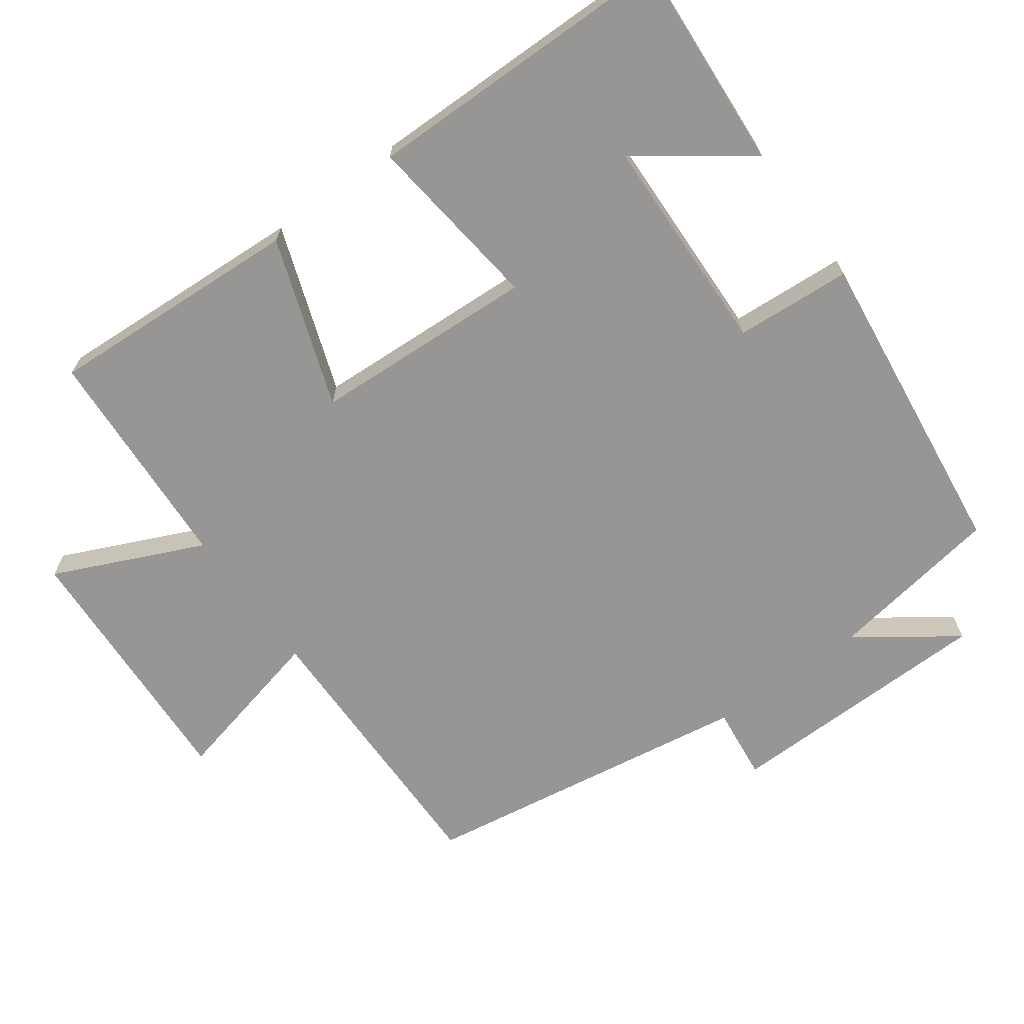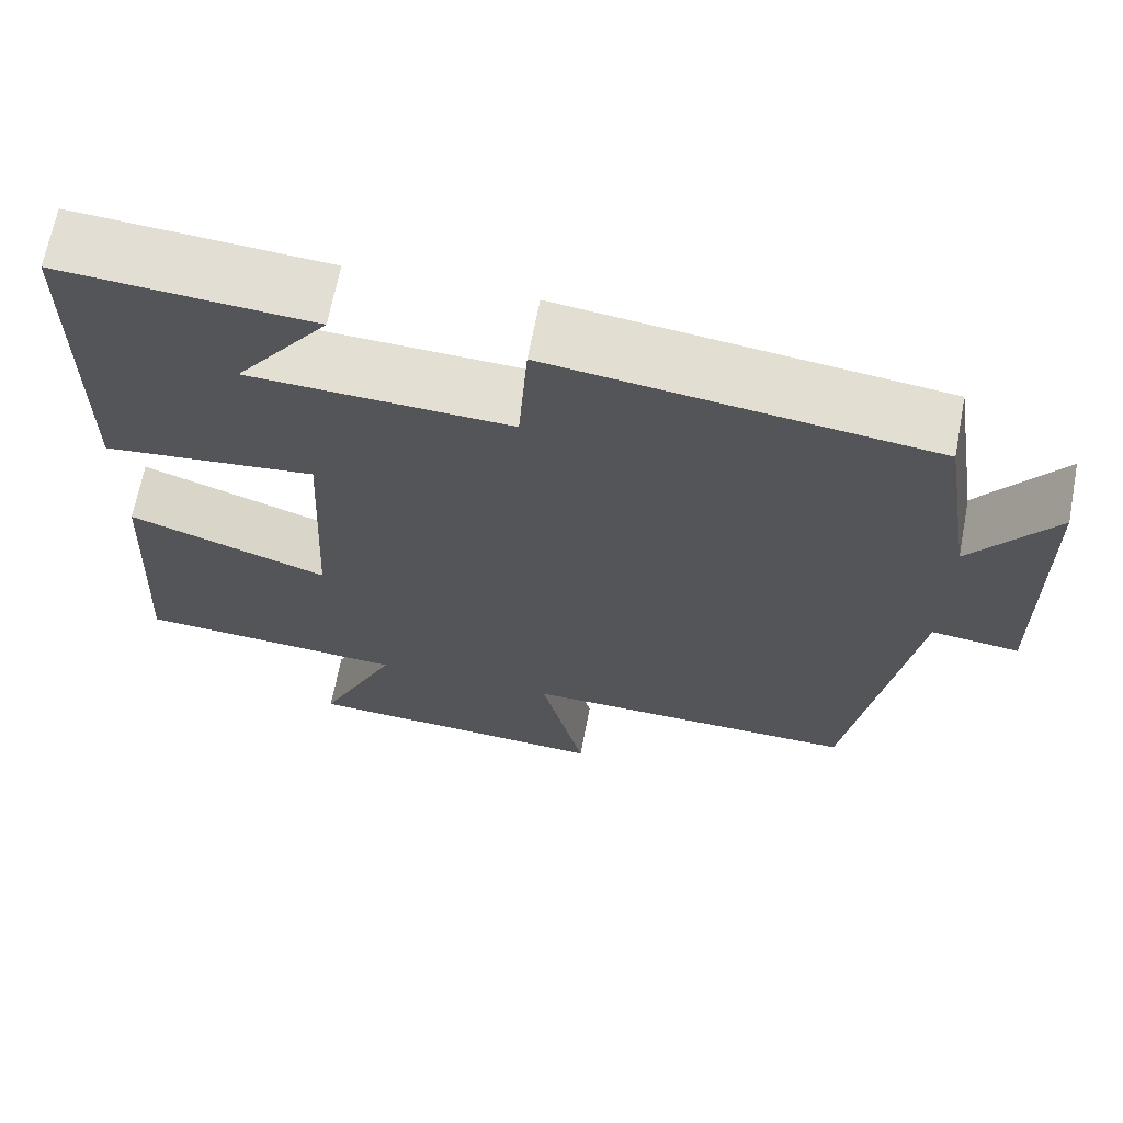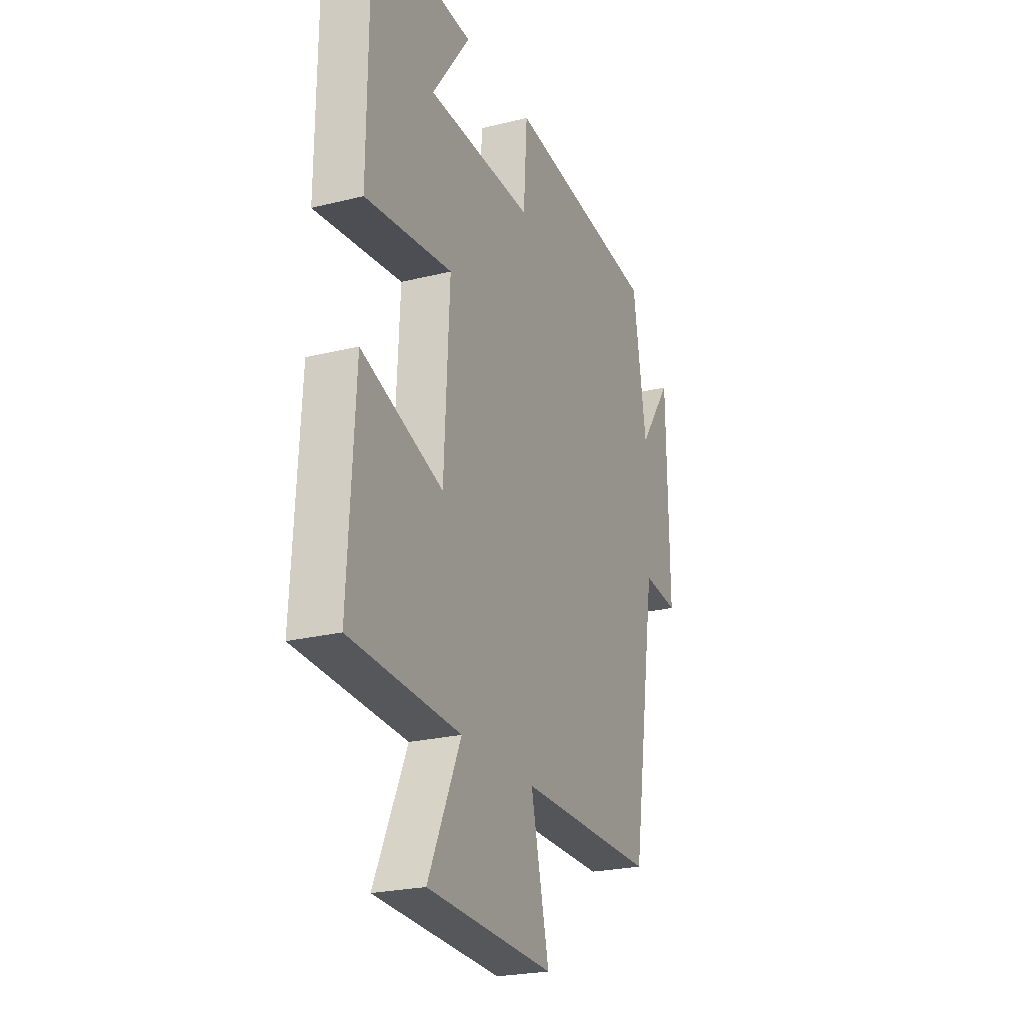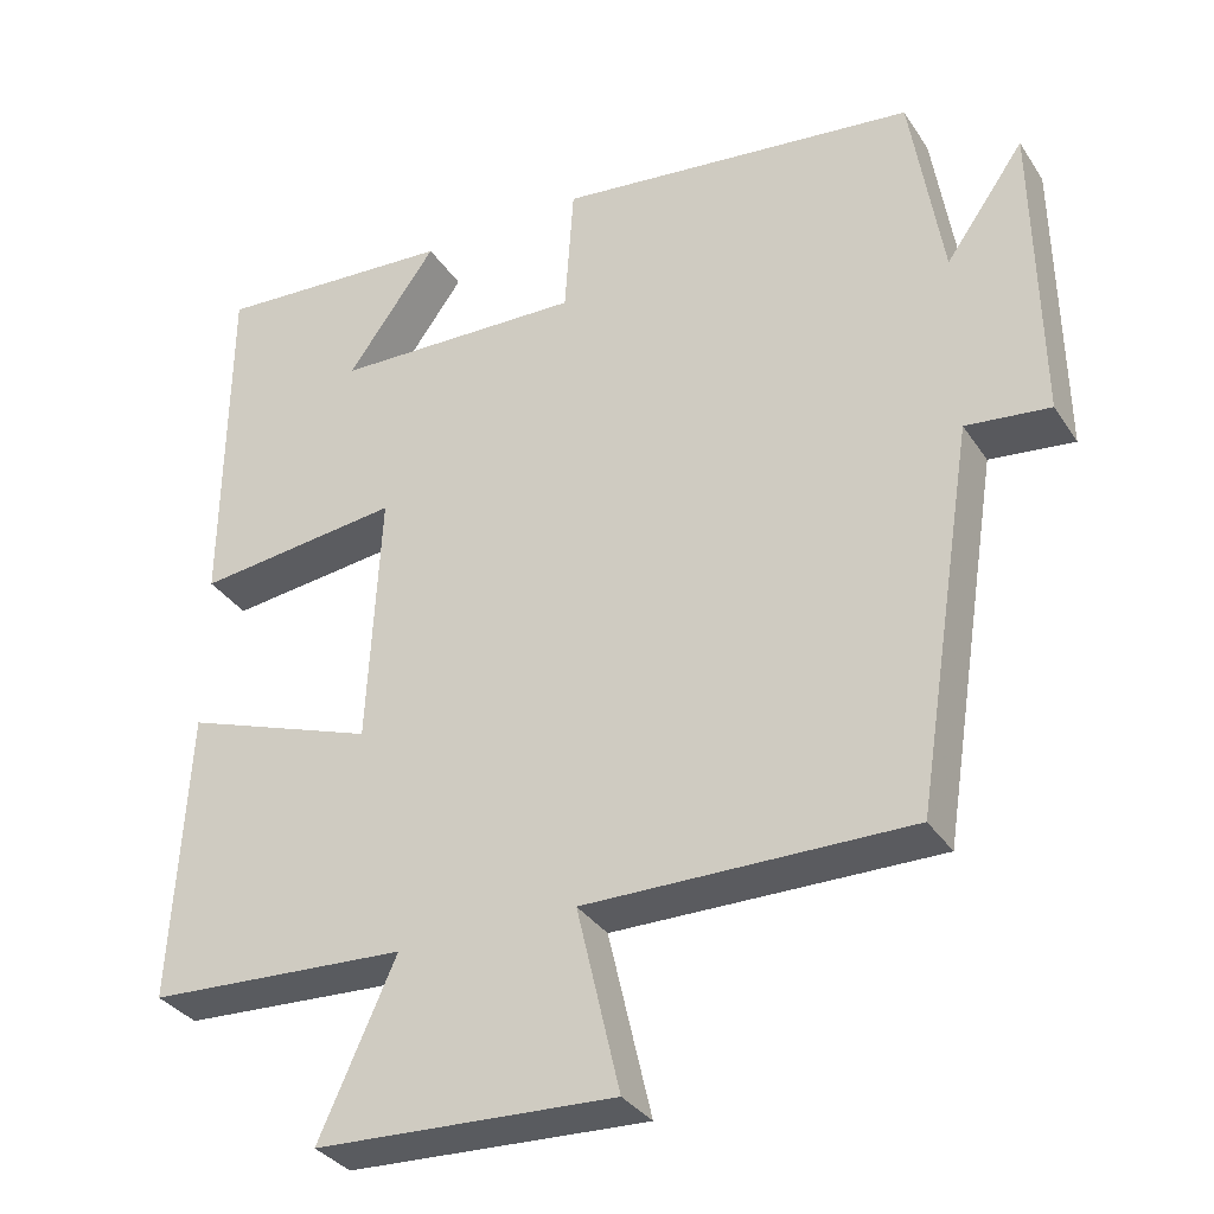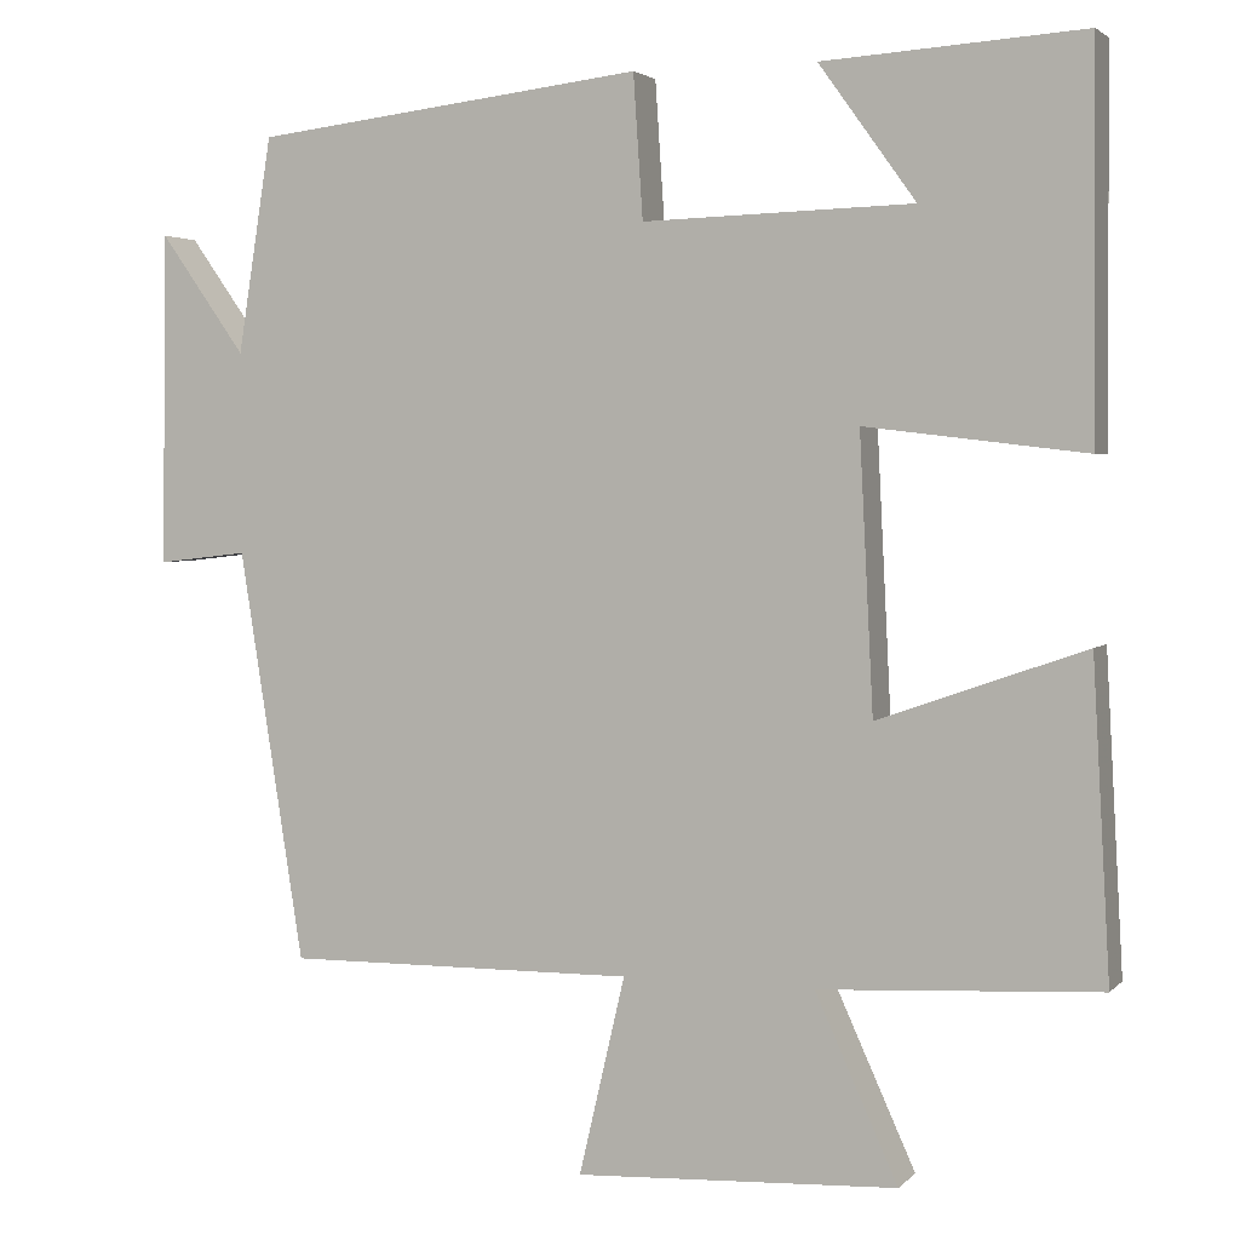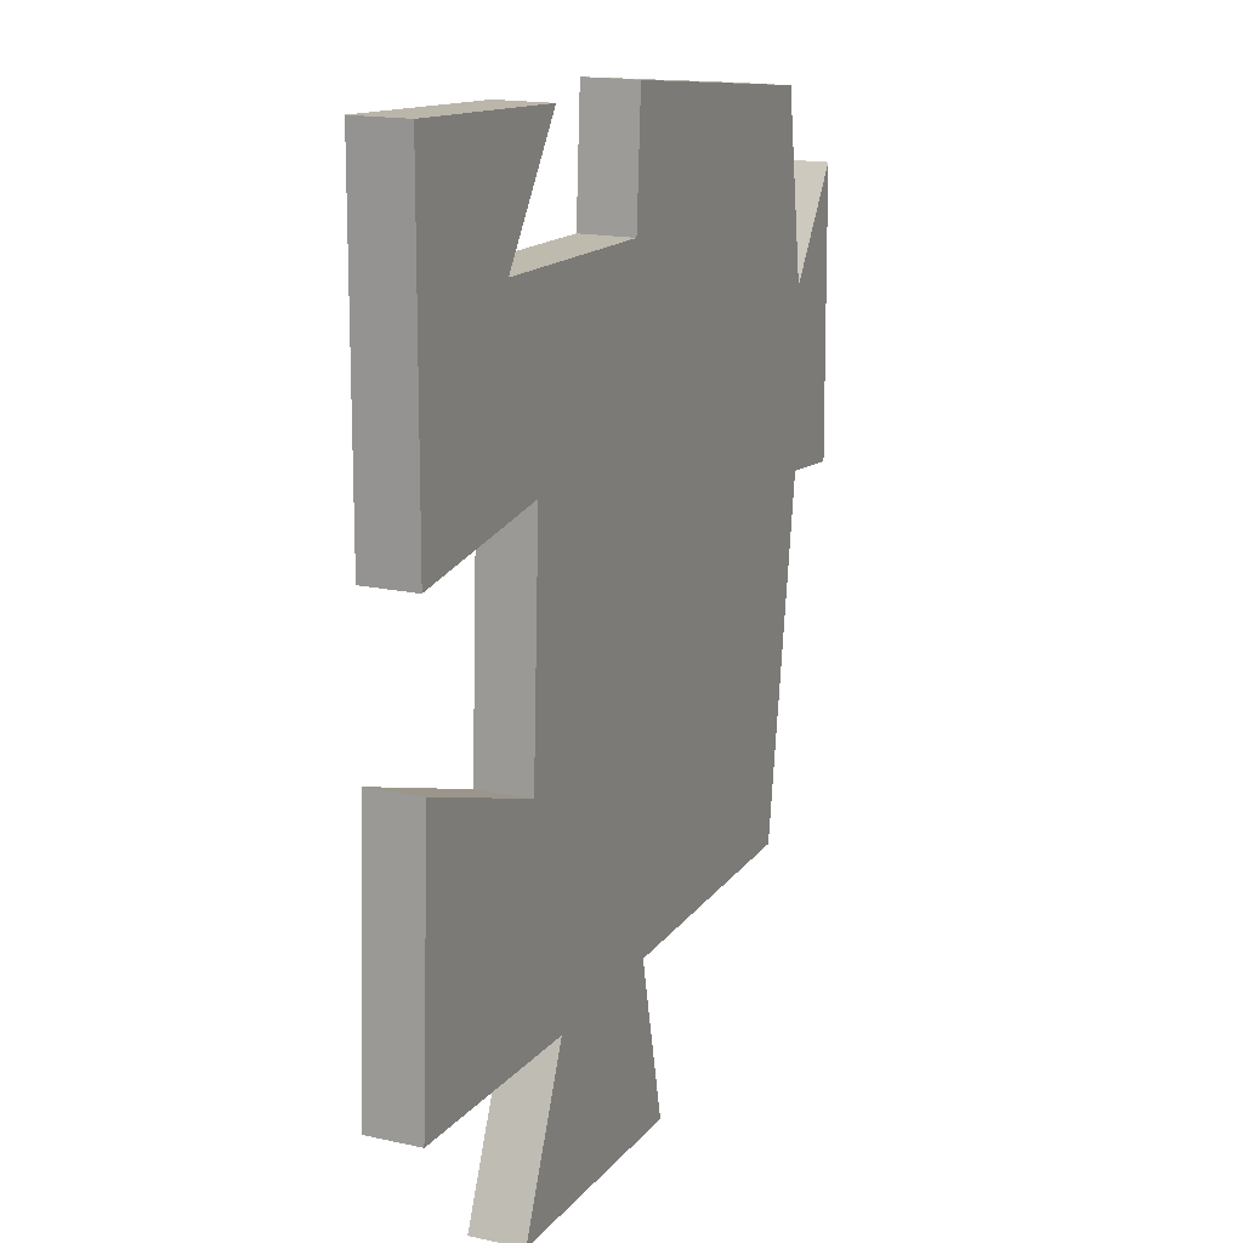
<metadata>
{"format":"obj","ext":"obj","renderer":"f3d","projection":"perspective","resolution":1024,"background":"white","views":[{"elev":-67.9,"azim":-53.9,"up":"+Y"},{"elev":67.3,"azim":10.9,"up":"+Z"},{"elev":-23.8,"azim":-67.3,"up":"+Z"},{"elev":-33.5,"azim":28.4,"up":"+Z"},{"elev":3.1,"azim":-159.1,"up":"+Z"},{"elev":17.2,"azim":-66.3,"up":"+Z"}]}
</metadata>
<code>
v 0.461 0.07 0.446
v 0.5 0.07 0.199
v 0.598 0.07 0.337
v 0.604 0.07 -0.045
v 0.5 0.07 -0.033
v 0.426 0.07 -0.504
v 0.024 0.07 -0.5
v 0.077 0.07 -0.728
v -0.293 0.07 -0.71
v -0.198 0.07 -0.5
v -0.52 0.07 -0.482
v -0.5 0.07 -0.121
v -0.262 0.07 -0.205
v -0.246 0.07 0.111
v -0.5 0.07 0.081
v -0.496 0.07 0.52
v -0.197 0.07 0.5
v -0.308 0.07 0.346
v 0.002 0.07 0.336
v 0.013 0.07 0.5
v 0.461 0 0.446
v 0.5 0 0.199
v 0.598 0 0.337
v 0.604 0 -0.045
v 0.5 0 -0.033
v 0.426 0 -0.504
v 0.024 0 -0.5
v 0.077 0 -0.728
v -0.293 0 -0.71
v -0.198 0 -0.5
v -0.52 0 -0.482
v -0.5 0 -0.121
v -0.262 0 -0.205
v -0.246 0 0.111
v -0.5 0 0.081
v -0.496 0 0.52
v -0.197 0 0.5
v -0.308 0 0.346
v 0.002 0 0.336
v 0.013 0 0.5
f 19 20 1 2
f 18 19 2
f 15 16 17 18
f 14 15 18
f 14 18 2
f 13 14 2
f 10 11 12 13
f 10 13 2
f 7 8 9 10
f 7 10 2
f 5 6 7 2
f 2 3 4 5
f 22 21 40 39
f 22 39 38
f 38 37 36 35
f 38 35 34
f 22 38 34
f 22 34 33
f 33 32 31 30
f 22 33 30
f 30 29 28 27
f 22 30 27
f 22 27 26 25
f 25 24 23 22
f 1 21 22 2
f 2 22 23 3
f 3 23 24 4
f 4 24 25 5
f 5 25 26 6
f 6 26 27 7
f 7 27 28 8
f 8 28 29 9
f 9 29 30 10
f 10 30 31 11
f 11 31 32 12
f 12 32 33 13
f 13 33 34 14
f 14 34 35 15
f 15 35 36 16
f 16 36 37 17
f 17 37 38 18
f 18 38 39 19
f 19 39 40 20
f 20 40 21 1

</code>
